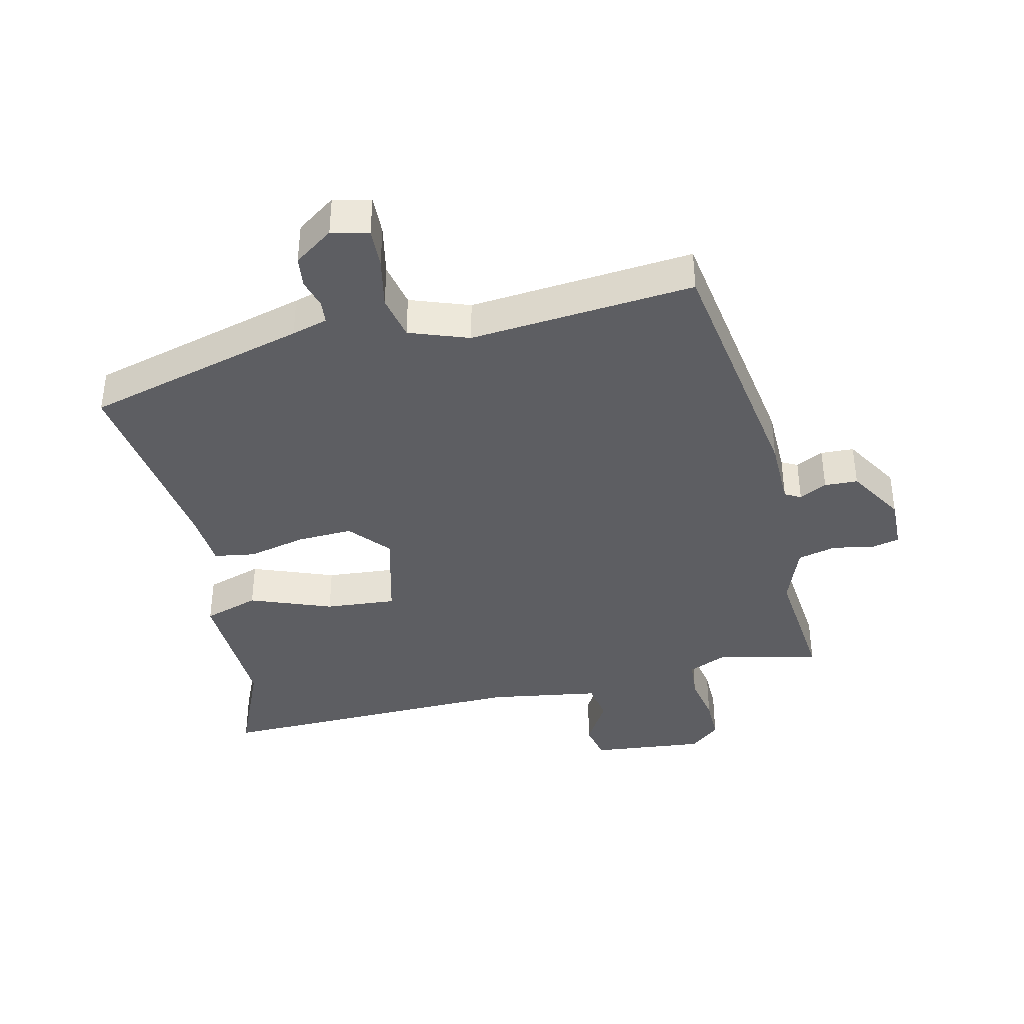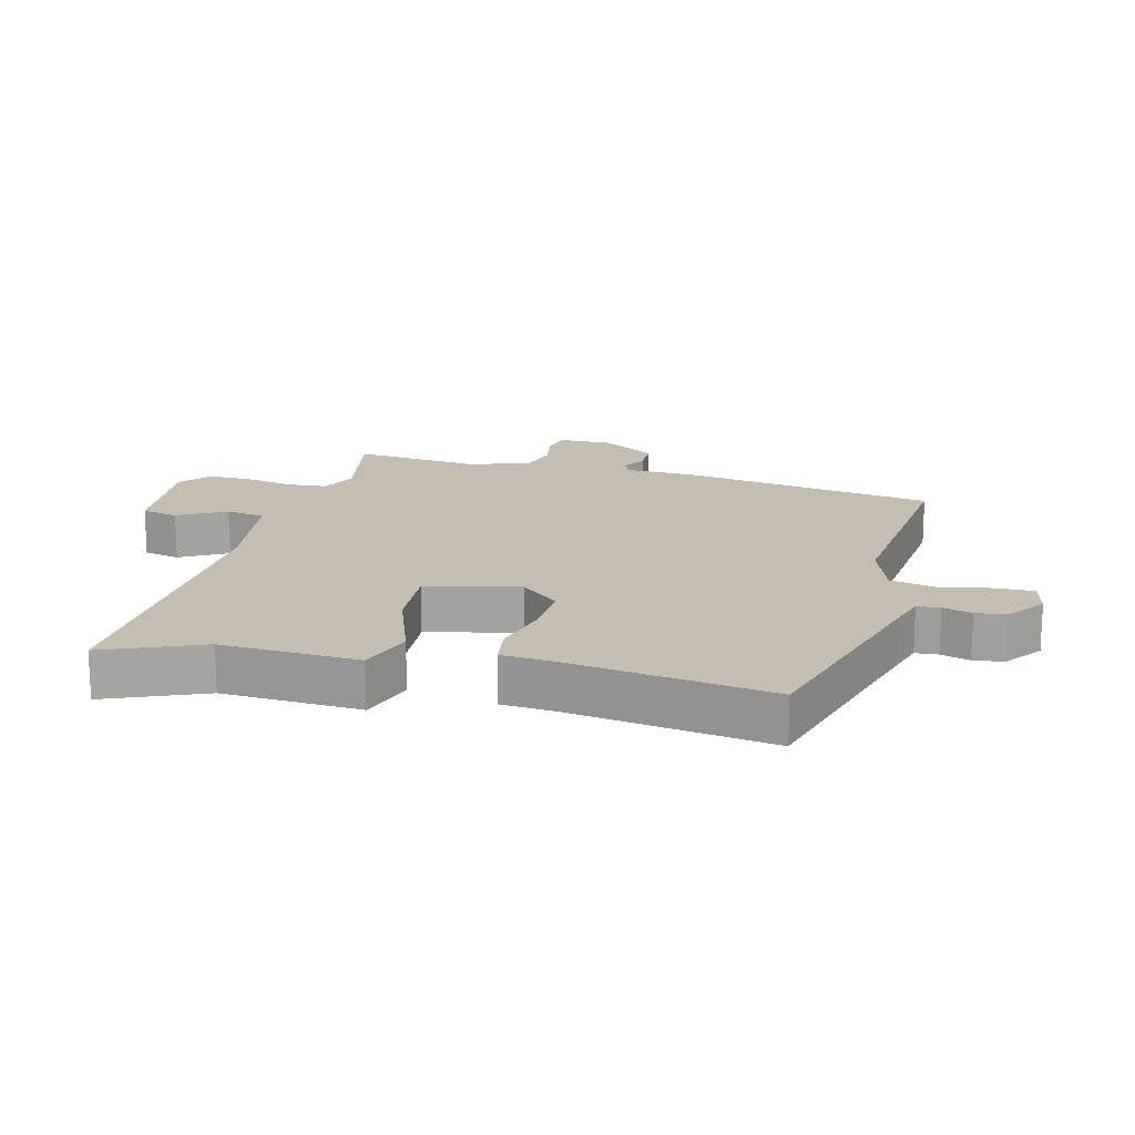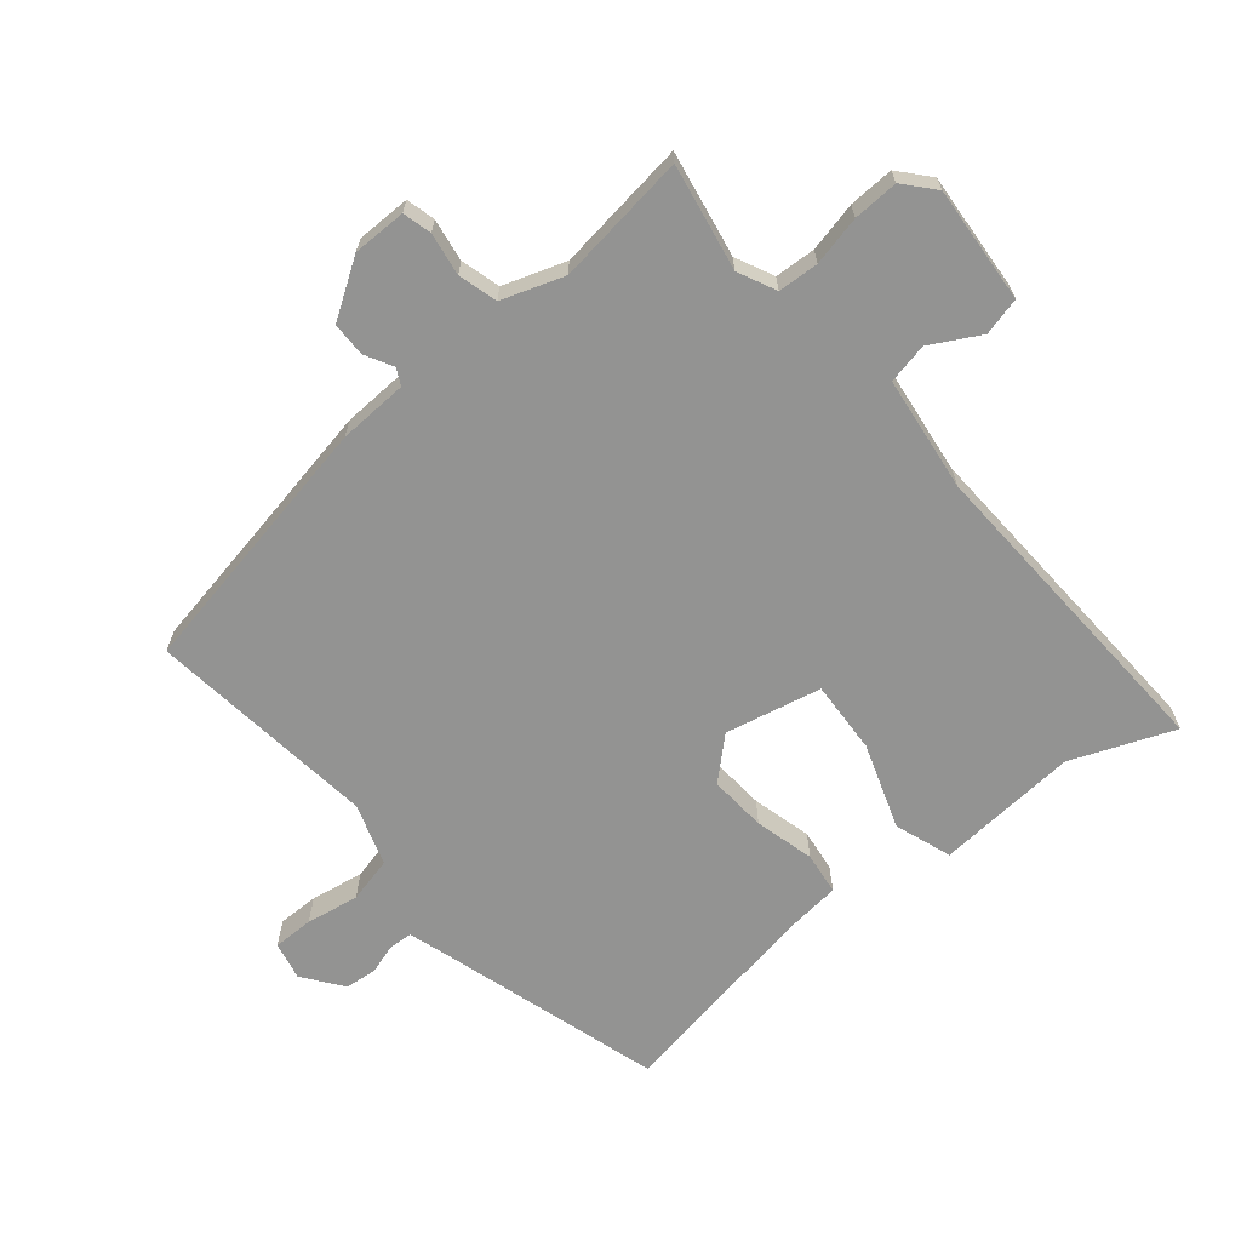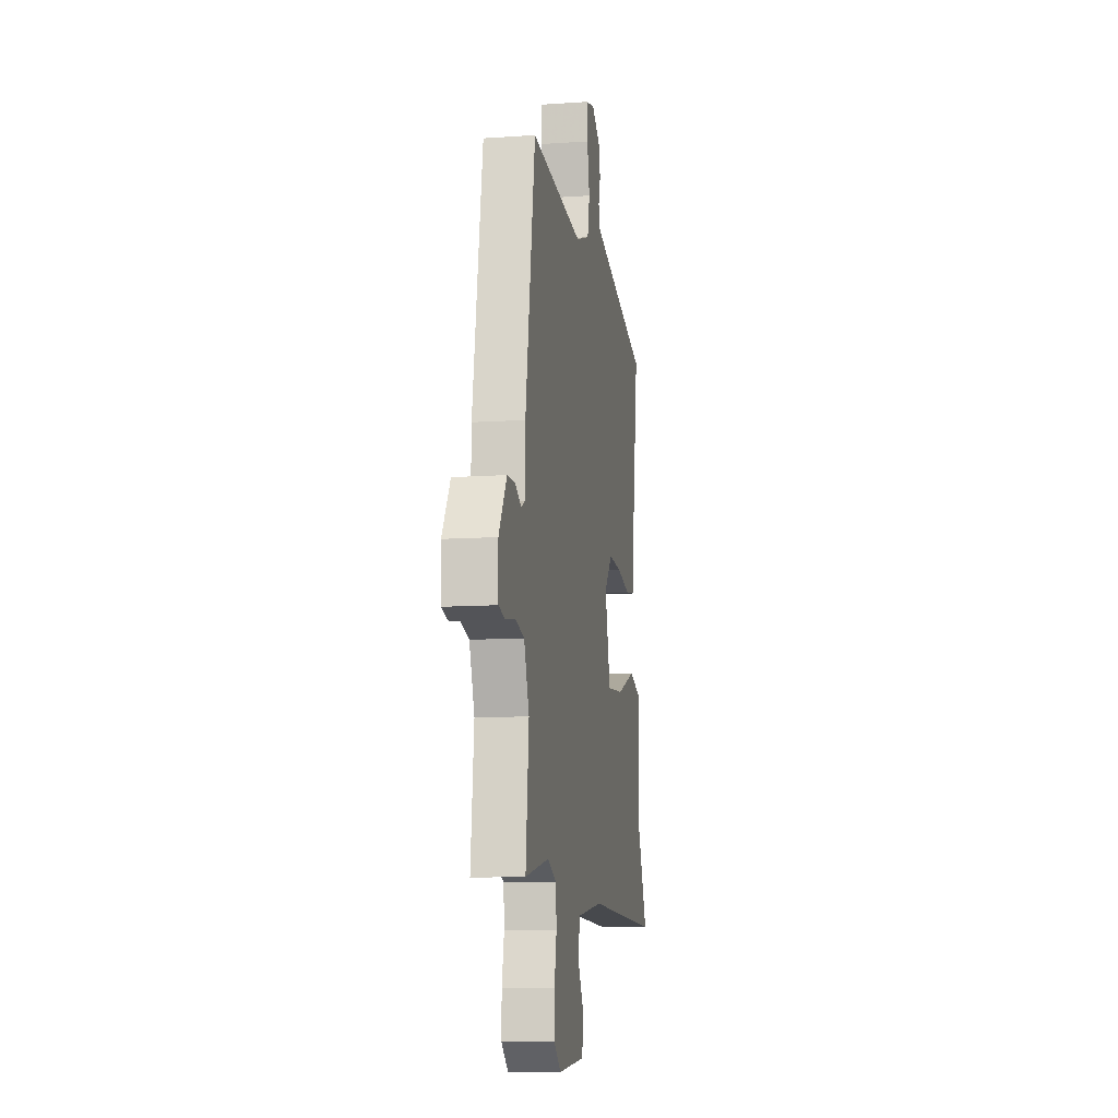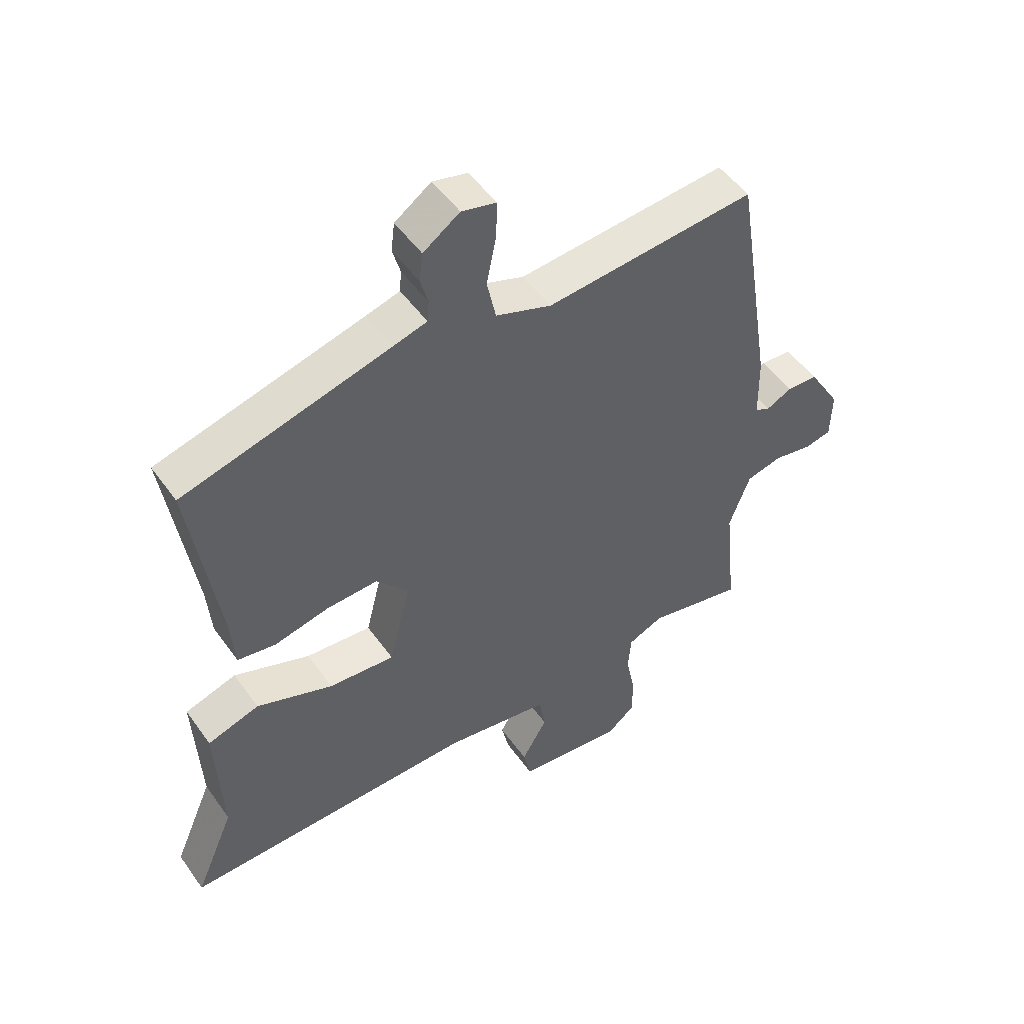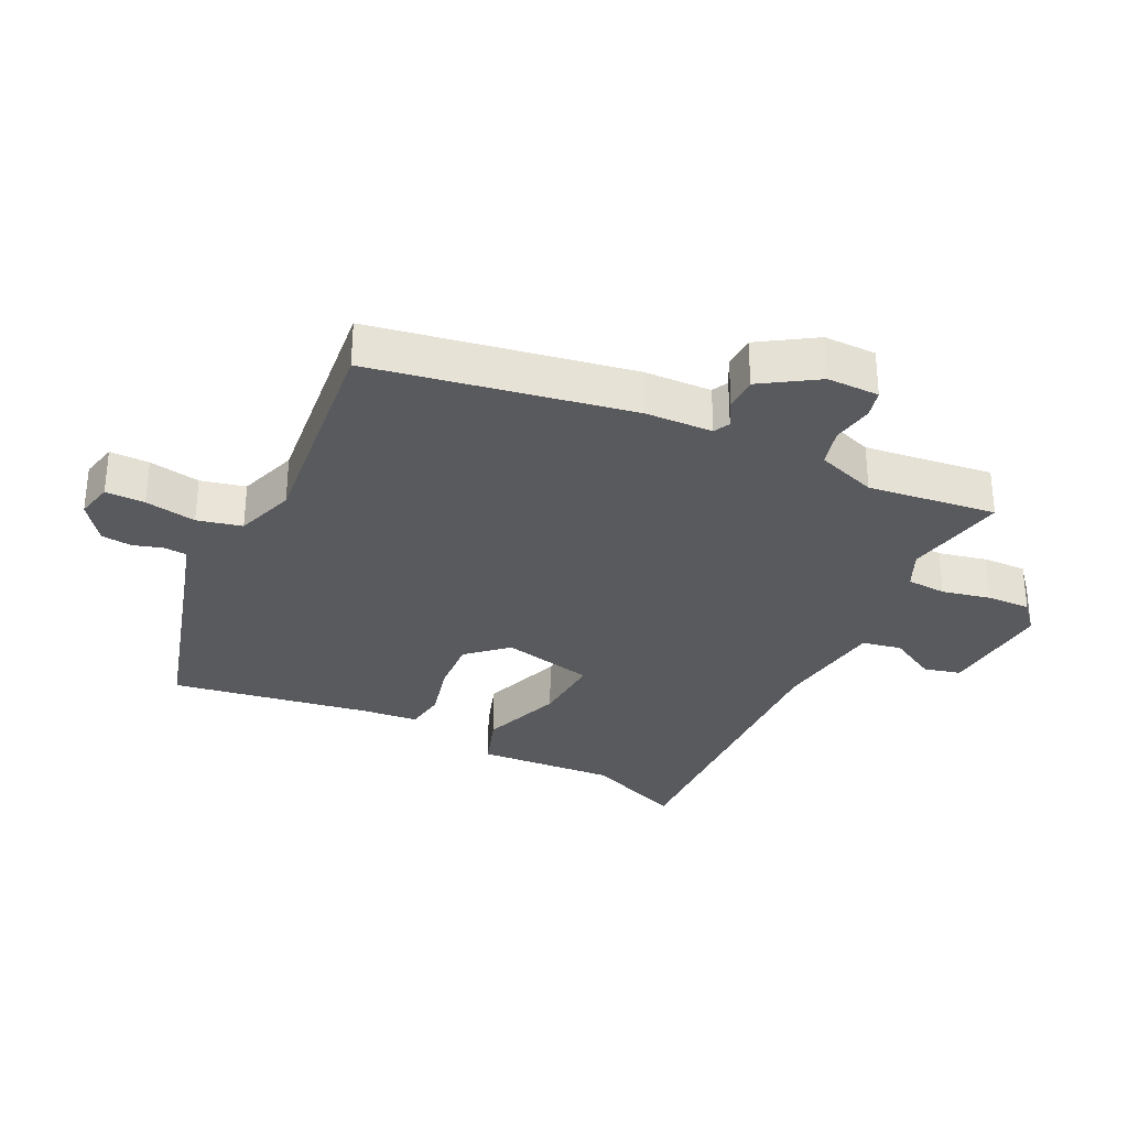
<metadata>
{"format":"obj","ext":"obj","renderer":"f3d","projection":"perspective","resolution":1024,"background":"white","views":[{"elev":-39.2,"azim":12.9,"up":"+Y"},{"elev":17.2,"azim":-75.2,"up":"+Y"},{"elev":-66.6,"azim":131.2,"up":"+Y"},{"elev":-10.9,"azim":99.7,"up":"+Z"},{"elev":50.3,"azim":-34.1,"up":"+Z"},{"elev":-31.4,"azim":65.0,"up":"+Y"}]}
</metadata>
<code>
v 0.501 0.07 -0.493
v 0.34 0.07 -0.459
v 0.281 0.07 -0.485
v 0.276 0.07 -0.547
v 0.291 0.07 -0.623
v 0.292 0.07 -0.692
v 0.245 0.07 -0.731
v 0.067 0.07 -0.713
v 0.054 0.07 -0.655
v 0.097 0.07 -0.581
v 0.086 0.07 -0.519
v -0.089 0.07 -0.492
v -0.583 0.07 -0.502
v -0.517 0.07 -0.348
v -0.527 0.07 -0.131
v -0.44 0.07 -0.103
v -0.312 0.07 -0.151
v -0.201 0.07 -0.16
v -0.165 0.07 -0.015
v -0.219 0.07 0.047
v -0.306 0.07 0.043
v -0.397 0.07 0.022
v -0.461 0.07 0.032
v -0.468 0.07 0.12
v -0.514 0.07 0.434
v -0.167 0.07 0.528
v -0.111 0.07 0.544
v -0.108 0.07 0.58
v -0.121 0.07 0.626
v -0.115 0.07 0.674
v -0.054 0.07 0.717
v 0.004 0.07 0.703
v 0.002 0.07 0.641
v -0.014 0.07 0.561
v 0.001 0.07 0.491
v 0.094 0.07 0.458
v 0.445 0.07 0.49
v 0.51 0.07 0.085
v 0.512 0.07 -0.021
v 0.537 0.07 -0.034
v 0.58 0.07 -0.012
v 0.632 0.07 -0.014
v 0.686 0.07 -0.102
v 0.684 0.07 -0.184
v 0.64 0.07 -0.194
v 0.575 0.07 -0.182
v 0.515 0.07 -0.197
v 0.48 0.07 -0.291
v 0.501 0 -0.493
v 0.34 0 -0.459
v 0.281 0 -0.485
v 0.276 0 -0.547
v 0.291 0 -0.623
v 0.292 0 -0.692
v 0.245 0 -0.731
v 0.067 0 -0.713
v 0.054 0 -0.655
v 0.097 0 -0.581
v 0.086 0 -0.519
v -0.089 0 -0.492
v -0.583 0 -0.502
v -0.517 0 -0.348
v -0.527 0 -0.131
v -0.44 0 -0.103
v -0.312 0 -0.151
v -0.201 0 -0.16
v -0.165 0 -0.015
v -0.219 0 0.047
v -0.306 0 0.043
v -0.397 0 0.022
v -0.461 0 0.032
v -0.468 0 0.12
v -0.514 0 0.434
v -0.167 0 0.528
v -0.111 0 0.544
v -0.108 0 0.58
v -0.121 0 0.626
v -0.115 0 0.674
v -0.054 0 0.717
v 0.004 0 0.703
v 0.002 0 0.641
v -0.014 0 0.561
v 0.001 0 0.491
v 0.094 0 0.458
v 0.445 0 0.49
v 0.51 0 0.085
v 0.512 0 -0.021
v 0.537 0 -0.034
v 0.58 0 -0.012
v 0.632 0 -0.014
v 0.686 0 -0.102
v 0.684 0 -0.184
v 0.64 0 -0.194
v 0.575 0 -0.182
v 0.515 0 -0.197
v 0.48 0 -0.291
f 44 45 46
f 43 44 46
f 42 43 46
f 41 42 46
f 40 41 46
f 39 40 46 47
f 39 47 48
f 38 39 48
f 37 38 48
f 36 37 48
f 32 33 34
f 31 32 34
f 30 31 34
f 29 30 34
f 28 29 34
f 27 28 34 35
f 26 27 35
f 26 35 36
f 25 26 36
f 24 25 36
f 23 24 36
f 22 23 36
f 21 22 36
f 14 15 16 17
f 14 17 18
f 13 14 18
f 12 13 18
f 11 12 18 19
f 8 9 10
f 7 8 10
f 6 7 10
f 5 6 10
f 4 5 10
f 3 4 10 11
f 2 3 11 19
f 2 19 20
f 1 2 20
f 48 1 20
f 20 21 36
f 20 36 48
f 94 93 92
f 94 92 91
f 94 91 90
f 94 90 89
f 94 89 88
f 95 94 88 87
f 96 95 87
f 96 87 86
f 96 86 85
f 96 85 84
f 82 81 80
f 82 80 79
f 82 79 78
f 82 78 77
f 82 77 76
f 83 82 76 75
f 83 75 74
f 84 83 74
f 84 74 73
f 84 73 72
f 84 72 71
f 84 71 70
f 84 70 69
f 65 64 63 62
f 66 65 62
f 66 62 61
f 66 61 60
f 67 66 60 59
f 58 57 56
f 58 56 55
f 58 55 54
f 58 54 53
f 58 53 52
f 59 58 52 51
f 67 59 51 50
f 68 67 50
f 68 50 49
f 68 49 96
f 84 69 68
f 96 84 68
f 1 49 50 2
f 2 50 51 3
f 3 51 52 4
f 4 52 53 5
f 5 53 54 6
f 6 54 55 7
f 7 55 56 8
f 8 56 57 9
f 9 57 58 10
f 10 58 59 11
f 11 59 60 12
f 12 60 61 13
f 13 61 62 14
f 14 62 63 15
f 15 63 64 16
f 16 64 65 17
f 17 65 66 18
f 18 66 67 19
f 19 67 68 20
f 20 68 69 21
f 21 69 70 22
f 22 70 71 23
f 23 71 72 24
f 24 72 73 25
f 25 73 74 26
f 26 74 75 27
f 27 75 76 28
f 28 76 77 29
f 29 77 78 30
f 30 78 79 31
f 31 79 80 32
f 32 80 81 33
f 33 81 82 34
f 34 82 83 35
f 35 83 84 36
f 36 84 85 37
f 37 85 86 38
f 38 86 87 39
f 39 87 88 40
f 40 88 89 41
f 41 89 90 42
f 42 90 91 43
f 43 91 92 44
f 44 92 93 45
f 45 93 94 46
f 46 94 95 47
f 47 95 96 48
f 48 96 49 1

</code>
